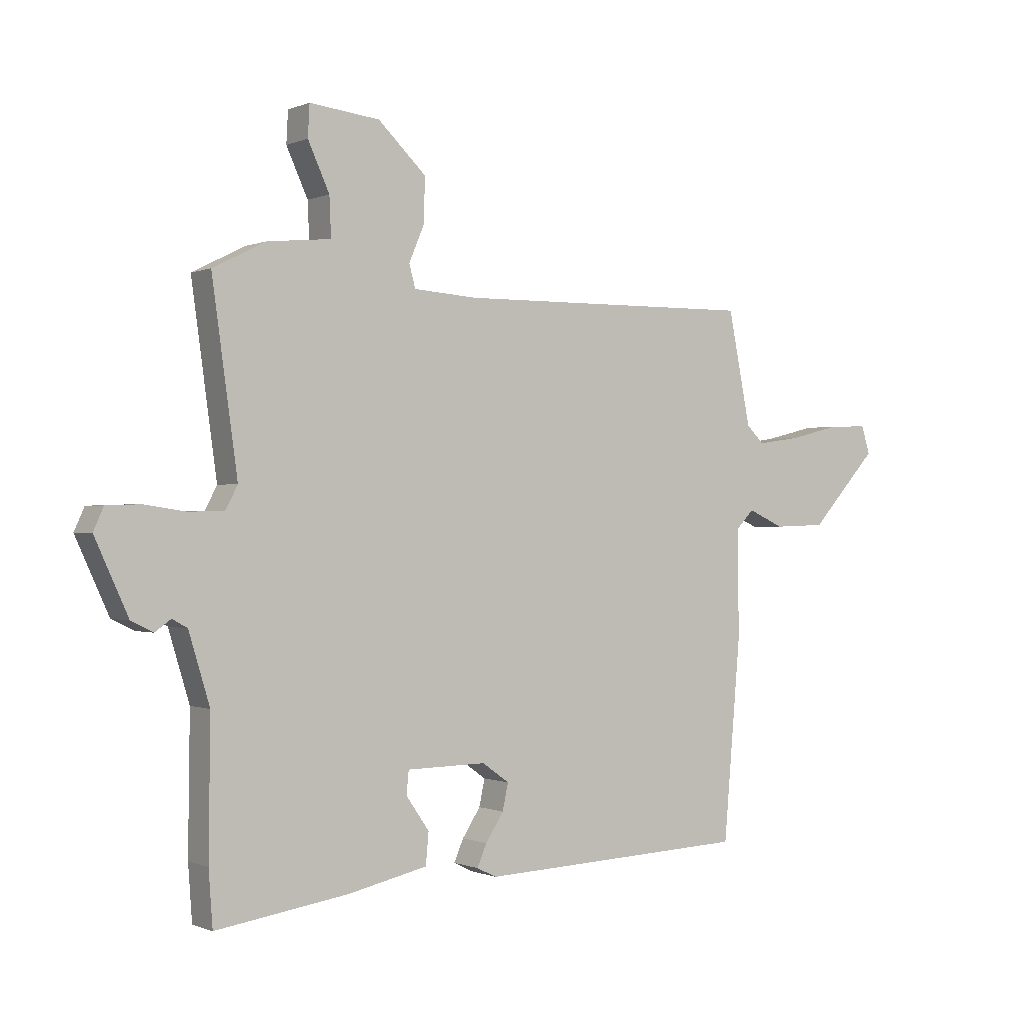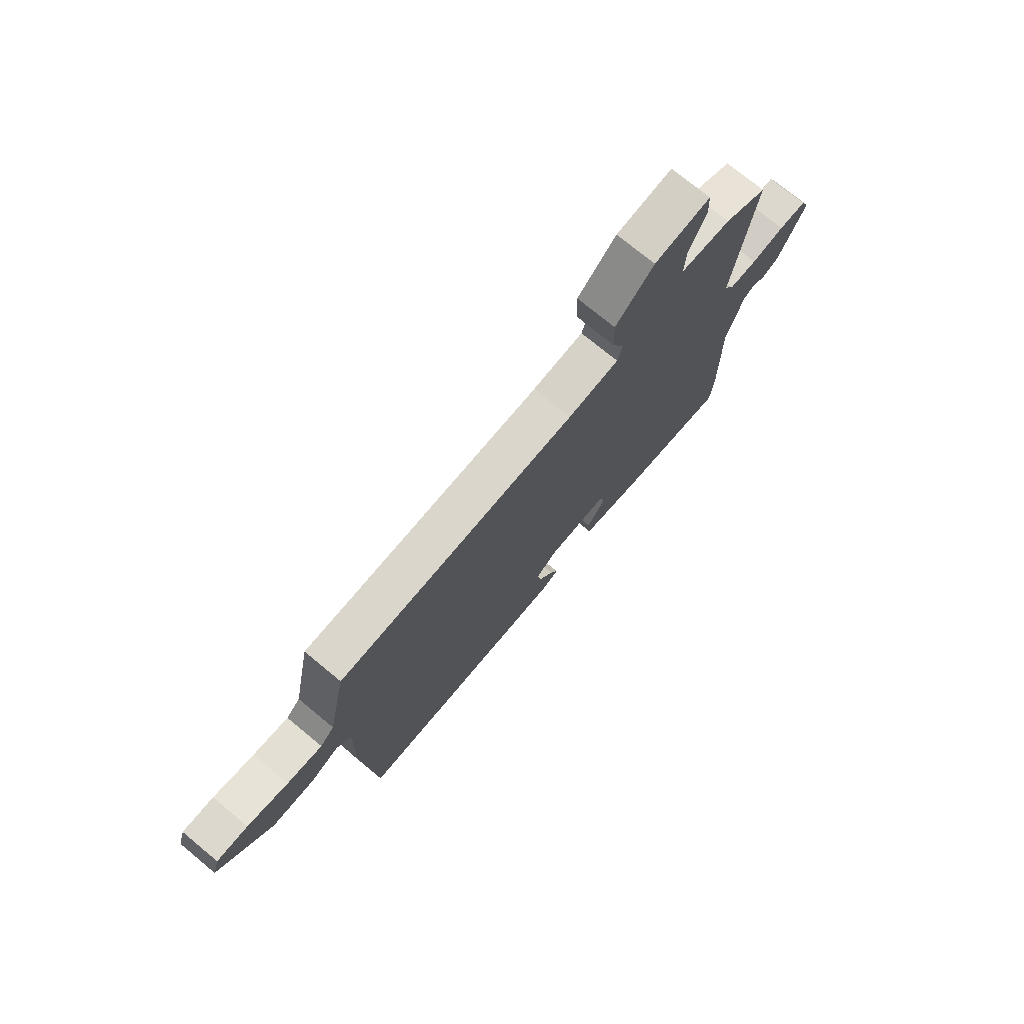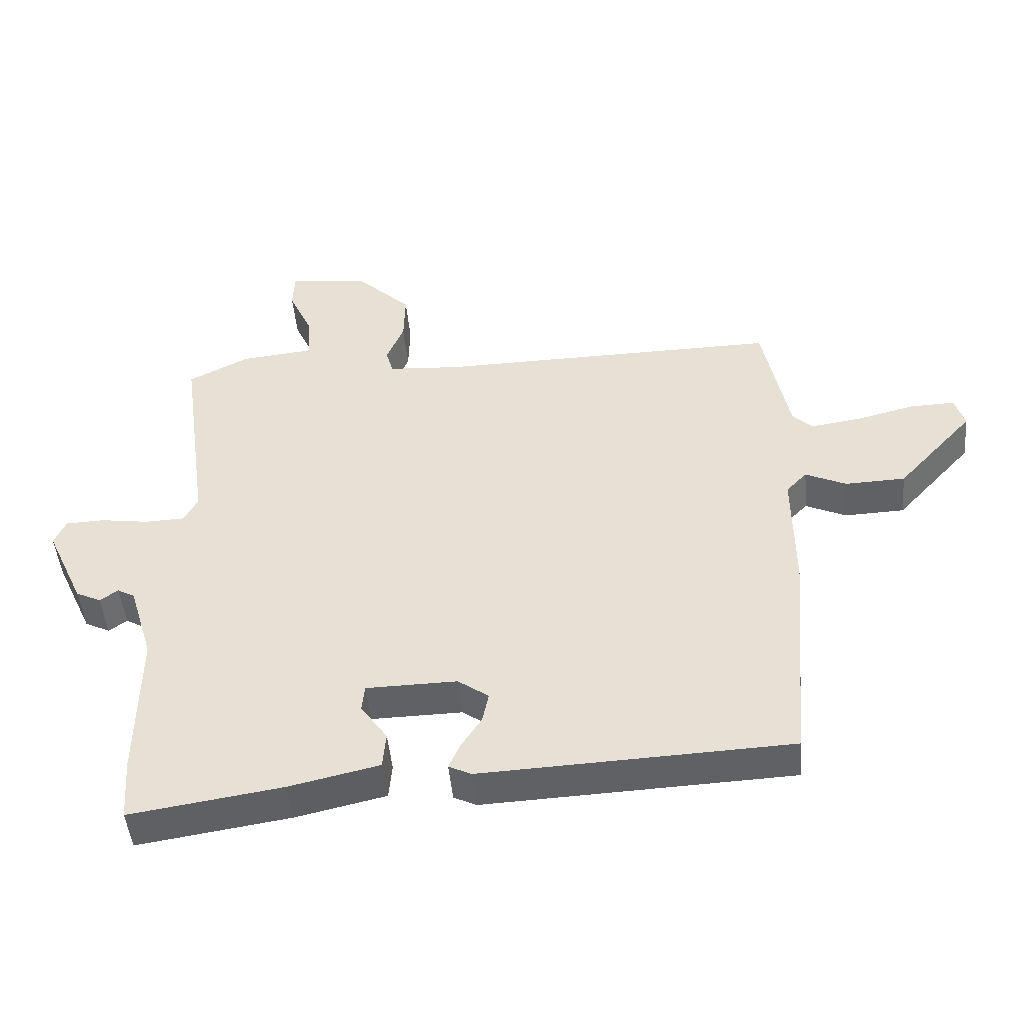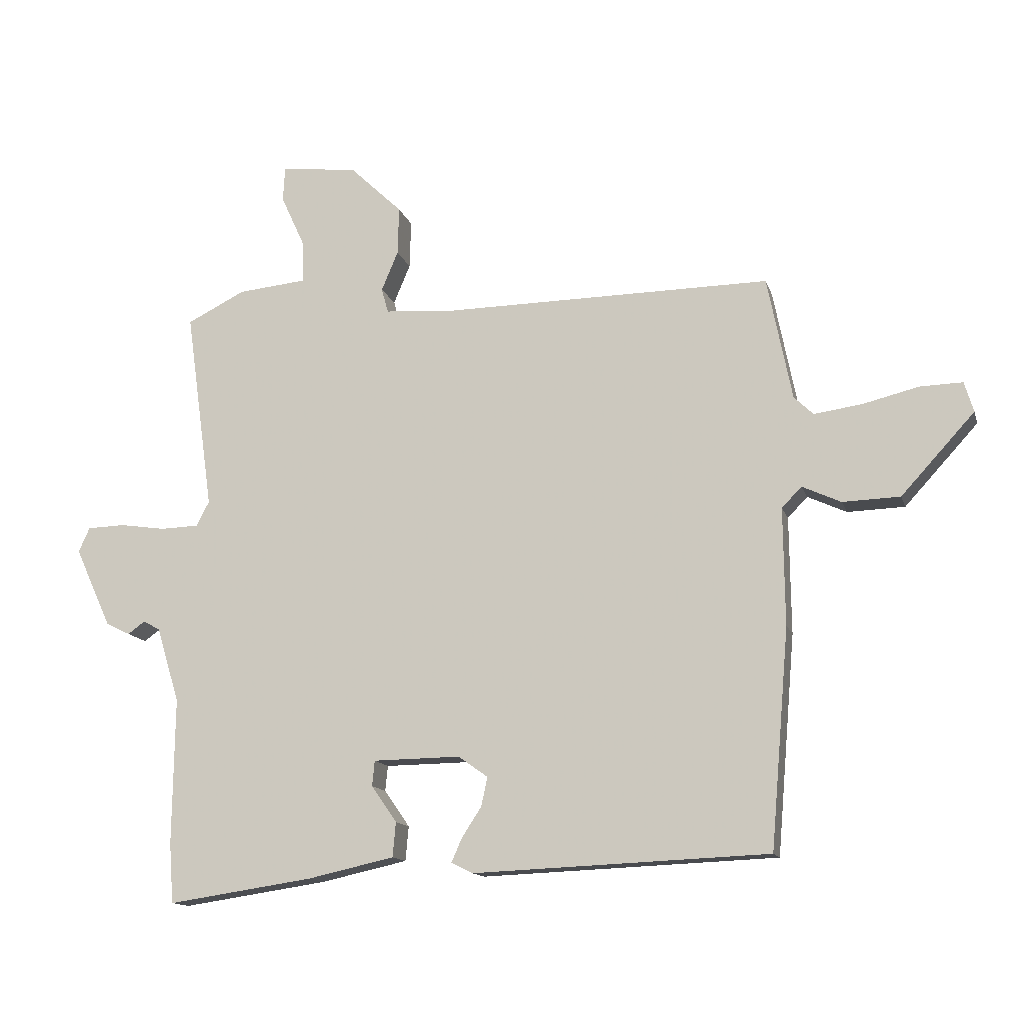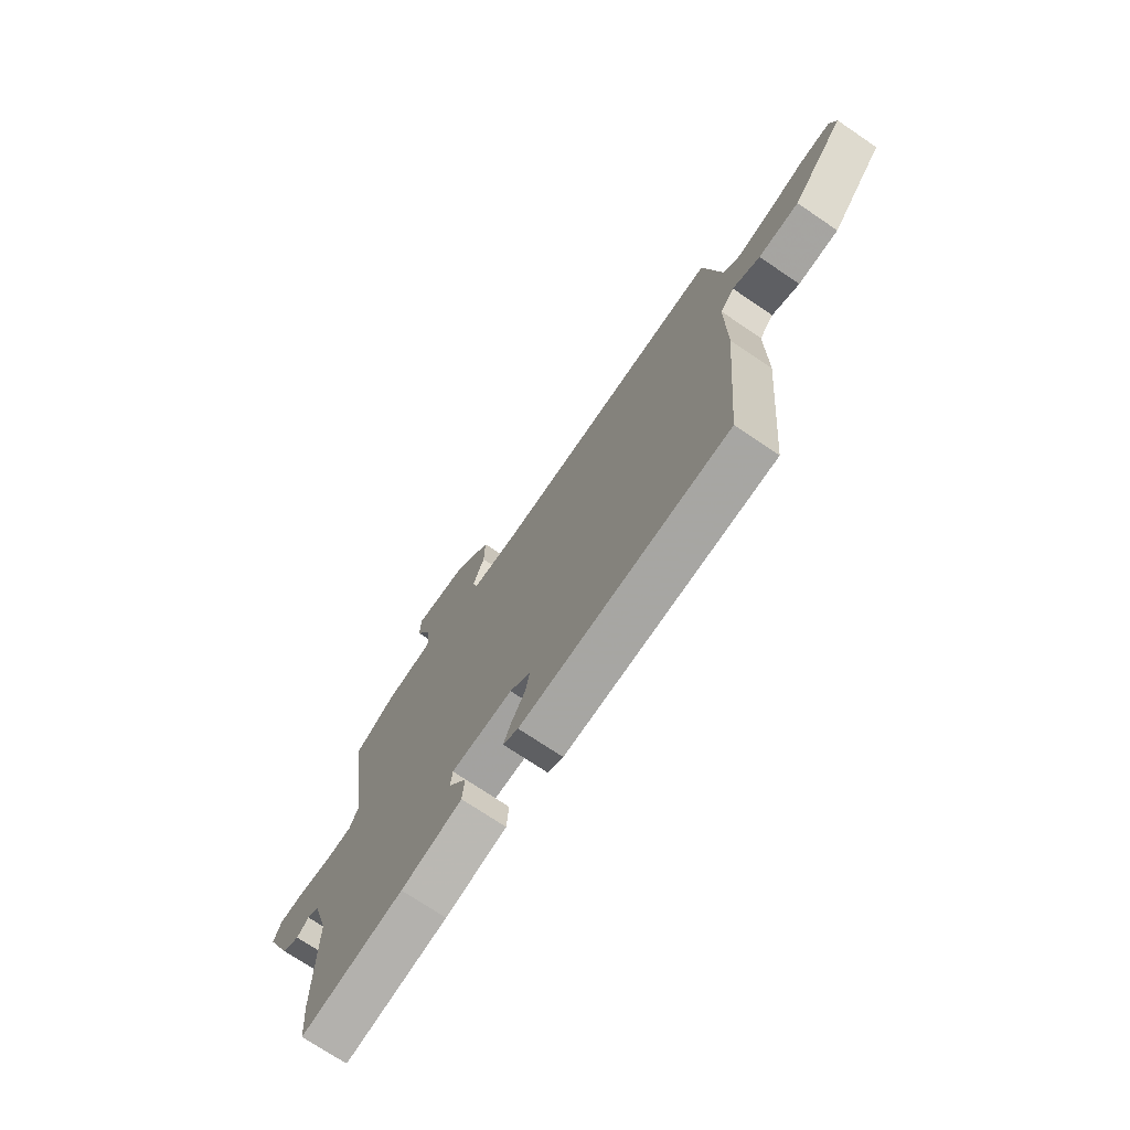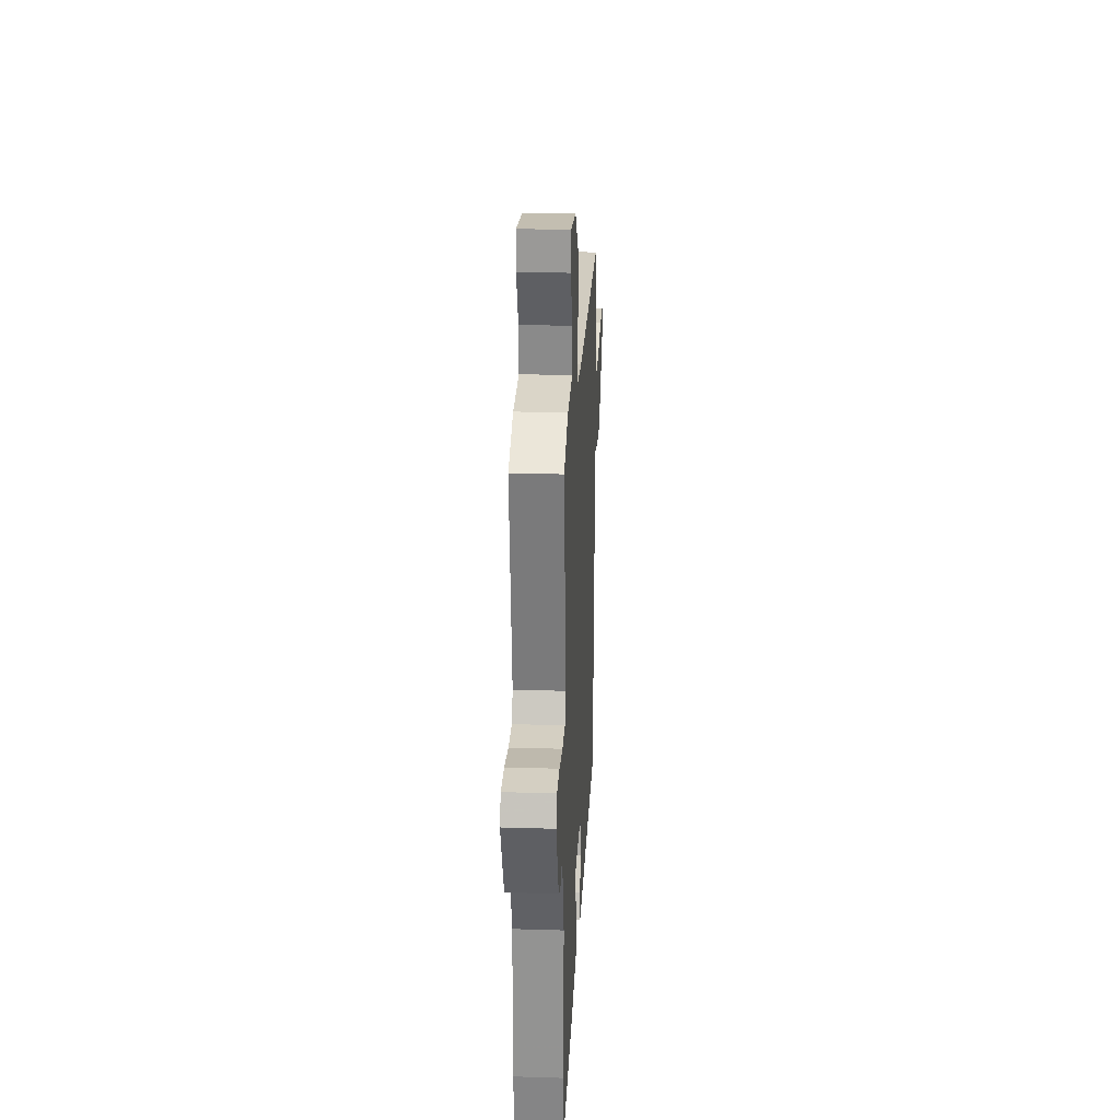
<metadata>
{"format":"obj","ext":"obj","renderer":"f3d","projection":"perspective","resolution":1024,"background":"white","views":[{"elev":-0.2,"azim":-33.8,"up":"+Z"},{"elev":74.1,"azim":129.6,"up":"+Z"},{"elev":-47.2,"azim":5.3,"up":"+Z"},{"elev":-13.5,"azim":14.6,"up":"+Z"},{"elev":-71.9,"azim":55.8,"up":"+Z"},{"elev":23.6,"azim":-87.0,"up":"+Z"}]}
</metadata>
<code>
v -0.499 0.07 -0.515
v -0.506 0.07 -0.418
v -0.503 0.07 -0.181
v -0.54 0.07 -0.059
v -0.567 0.07 -0.044
v -0.595 0.07 -0.064
v -0.634 0.07 -0.045
v -0.693 0.07 0.084
v -0.675 0.07 0.124
v -0.614 0.07 0.126
v -0.54 0.07 0.115
v -0.478 0.07 0.117
v -0.457 0.07 0.157
v -0.502 0.07 0.481
v -0.408 0.07 0.528
v -0.296 0.07 0.539
v -0.299 0.07 0.608
v -0.337 0.07 0.691
v -0.334 0.07 0.747
v -0.21 0.07 0.733
v -0.125 0.07 0.652
v -0.127 0.07 0.574
v -0.154 0.07 0.51
v -0.143 0.07 0.47
v -0.03 0.07 0.462
v 0.501 0.07 0.468
v 0.541 0.07 0.268
v 0.572 0.07 0.238
v 0.65 0.07 0.249
v 0.74 0.07 0.271
v 0.809 0.07 0.273
v 0.824 0.07 0.224
v 0.705 0.07 0.094
v 0.612 0.07 0.091
v 0.549 0.07 0.12
v 0.517 0.07 0.087
v 0.519 0.07 -0.103
v 0.489 0.07 -0.457
v 0.01 0.07 -0.477
v -0.025 0.07 -0.46
v -0.008 0.07 -0.421
v 0.024 0.07 -0.372
v 0.034 0.07 -0.325
v -0.014 0.07 -0.291
v -0.155 0.07 -0.293
v -0.159 0.07 -0.334
v -0.118 0.07 -0.393
v -0.123 0.07 -0.449
v -0.263 0.07 -0.48
v -0.499 0 -0.515
v -0.506 0 -0.418
v -0.503 0 -0.181
v -0.54 0 -0.059
v -0.567 0 -0.044
v -0.595 0 -0.064
v -0.634 0 -0.045
v -0.693 0 0.084
v -0.675 0 0.124
v -0.614 0 0.126
v -0.54 0 0.115
v -0.478 0 0.117
v -0.457 0 0.157
v -0.502 0 0.481
v -0.408 0 0.528
v -0.296 0 0.539
v -0.299 0 0.608
v -0.337 0 0.691
v -0.334 0 0.747
v -0.21 0 0.733
v -0.125 0 0.652
v -0.127 0 0.574
v -0.154 0 0.51
v -0.143 0 0.47
v -0.03 0 0.462
v 0.501 0 0.468
v 0.541 0 0.268
v 0.572 0 0.238
v 0.65 0 0.249
v 0.74 0 0.271
v 0.809 0 0.273
v 0.824 0 0.224
v 0.705 0 0.094
v 0.612 0 0.091
v 0.549 0 0.12
v 0.517 0 0.087
v 0.519 0 -0.103
v 0.489 0 -0.457
v 0.01 0 -0.477
v -0.025 0 -0.46
v -0.008 0 -0.421
v 0.024 0 -0.372
v 0.034 0 -0.325
v -0.014 0 -0.291
v -0.155 0 -0.293
v -0.159 0 -0.334
v -0.118 0 -0.393
v -0.123 0 -0.449
v -0.263 0 -0.48
f 46 47 48 49
f 45 46 49 1
f 39 40 41 42
f 39 42 43
f 36 37 38 39
f 36 39 43
f 35 36 43 44
f 33 34 35
f 32 33 35
f 29 30 31 32
f 28 29 32 35
f 27 28 35 44
f 25 26 27 44
f 20 21 22 23
f 18 19 20 23
f 17 18 23 24
f 16 17 24
f 13 14 15 16
f 13 16 24
f 12 13 24 25
f 8 9 10 11
f 8 11 12
f 5 6 7 8
f 4 5 8 12
f 3 4 12 25
f 45 1 2 3
f 3 25 44 45
f 98 97 96 95
f 50 98 95 94
f 91 90 89 88
f 92 91 88
f 88 87 86 85
f 92 88 85
f 93 92 85 84
f 84 83 82
f 84 82 81
f 81 80 79 78
f 84 81 78 77
f 93 84 77 76
f 93 76 75 74
f 72 71 70 69
f 72 69 68 67
f 73 72 67 66
f 73 66 65
f 65 64 63 62
f 73 65 62
f 74 73 62 61
f 60 59 58 57
f 61 60 57
f 57 56 55 54
f 61 57 54 53
f 74 61 53 52
f 52 51 50 94
f 94 93 74 52
f 1 50 51 2
f 2 51 52 3
f 3 52 53 4
f 4 53 54 5
f 5 54 55 6
f 6 55 56 7
f 7 56 57 8
f 8 57 58 9
f 9 58 59 10
f 10 59 60 11
f 11 60 61 12
f 12 61 62 13
f 13 62 63 14
f 14 63 64 15
f 15 64 65 16
f 16 65 66 17
f 17 66 67 18
f 18 67 68 19
f 19 68 69 20
f 20 69 70 21
f 21 70 71 22
f 22 71 72 23
f 23 72 73 24
f 24 73 74 25
f 25 74 75 26
f 26 75 76 27
f 27 76 77 28
f 28 77 78 29
f 29 78 79 30
f 30 79 80 31
f 31 80 81 32
f 32 81 82 33
f 33 82 83 34
f 34 83 84 35
f 35 84 85 36
f 36 85 86 37
f 37 86 87 38
f 38 87 88 39
f 39 88 89 40
f 40 89 90 41
f 41 90 91 42
f 42 91 92 43
f 43 92 93 44
f 44 93 94 45
f 45 94 95 46
f 46 95 96 47
f 47 96 97 48
f 48 97 98 49
f 49 98 50 1

</code>
